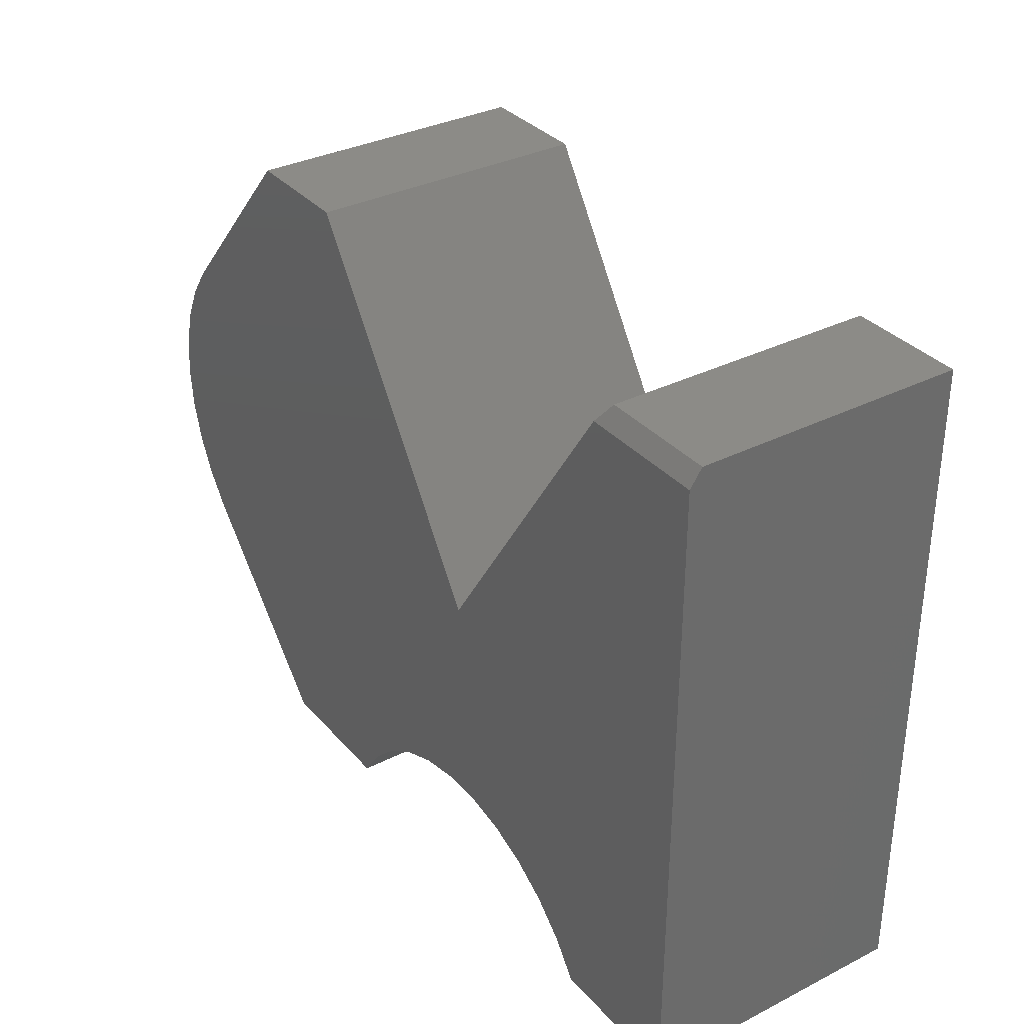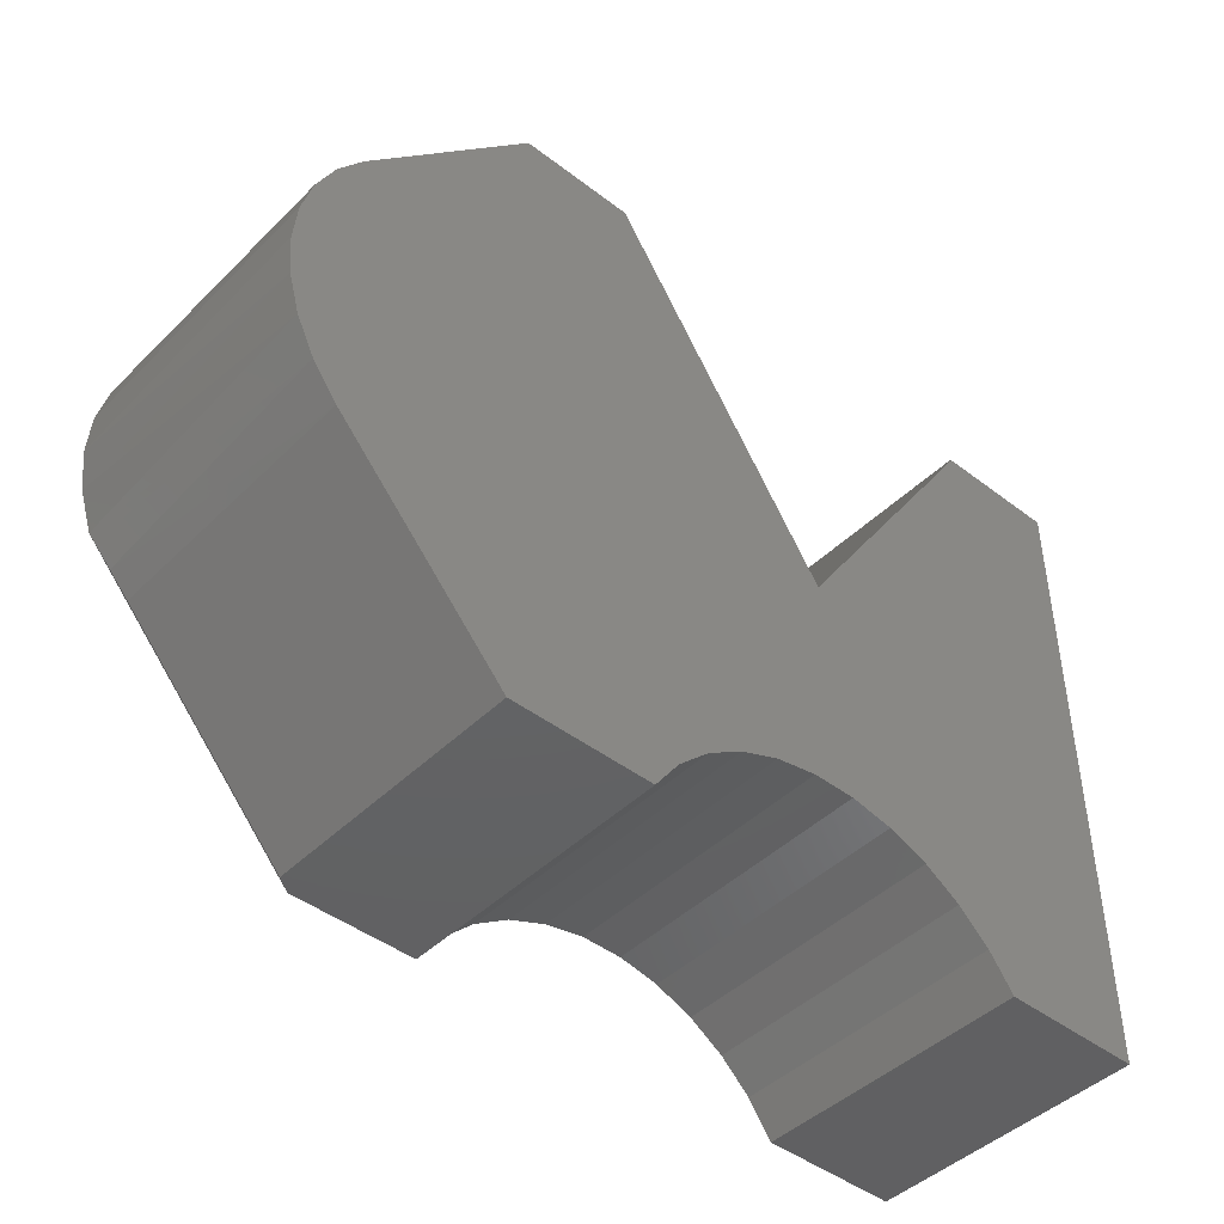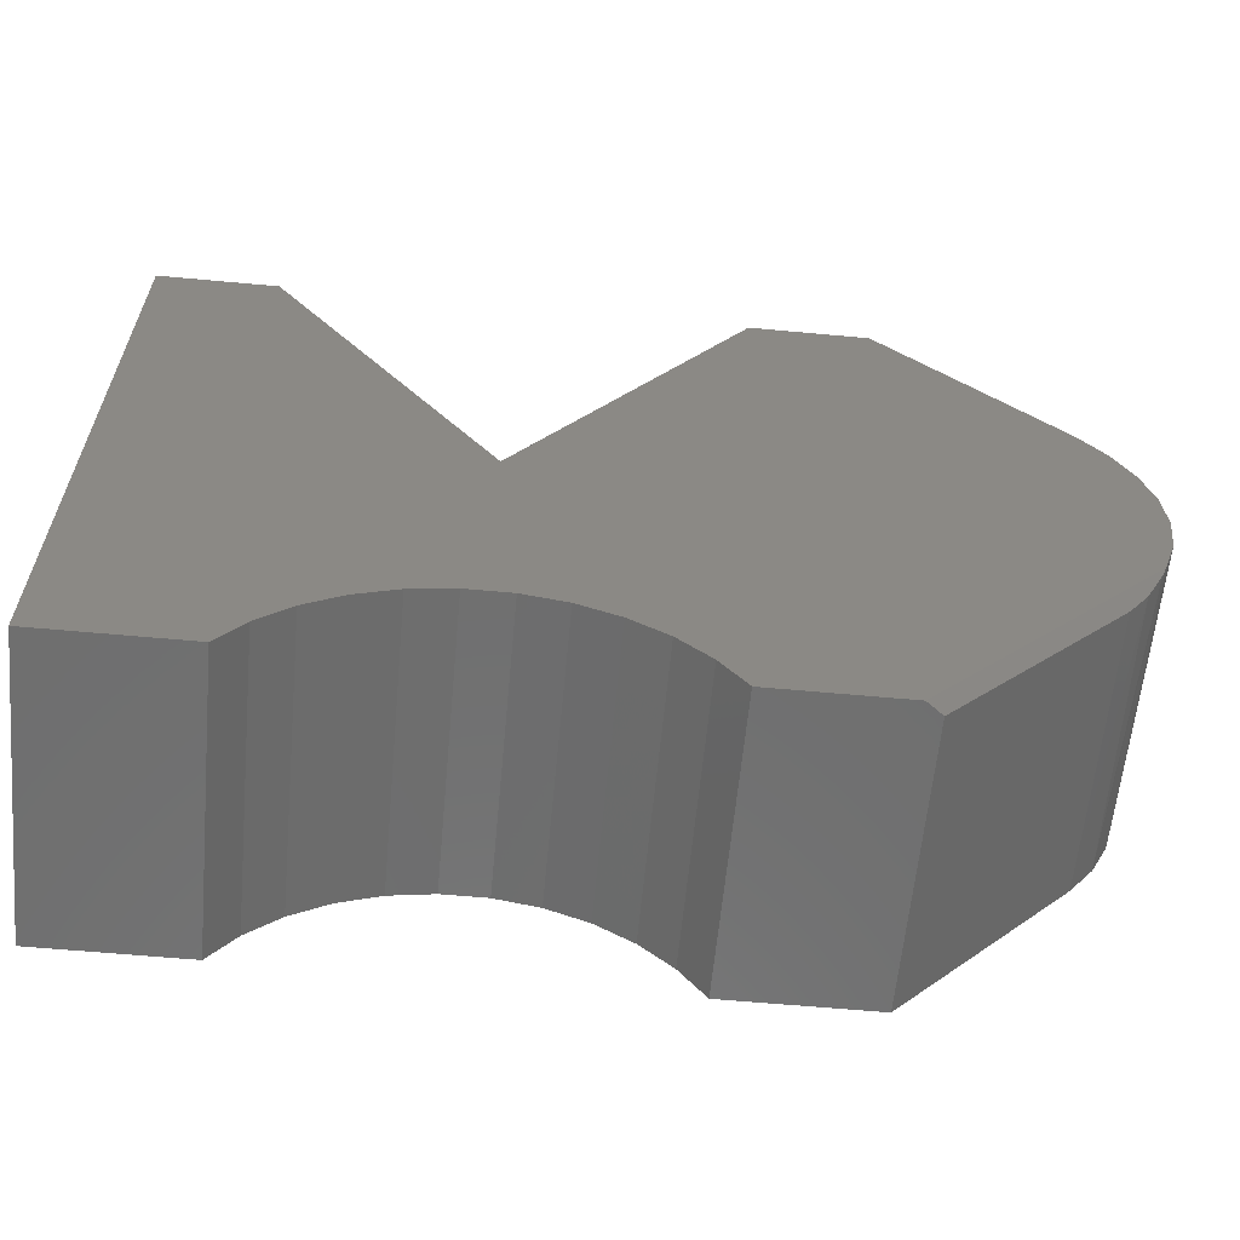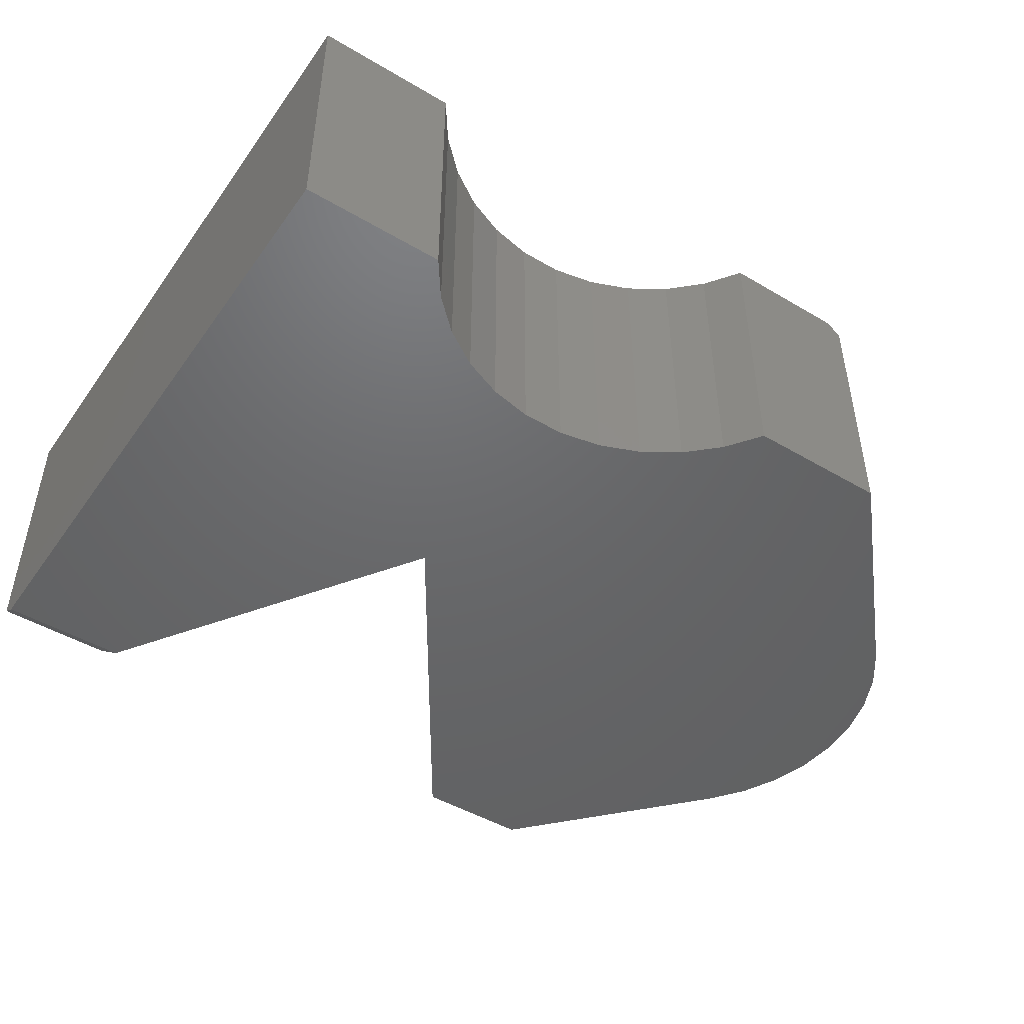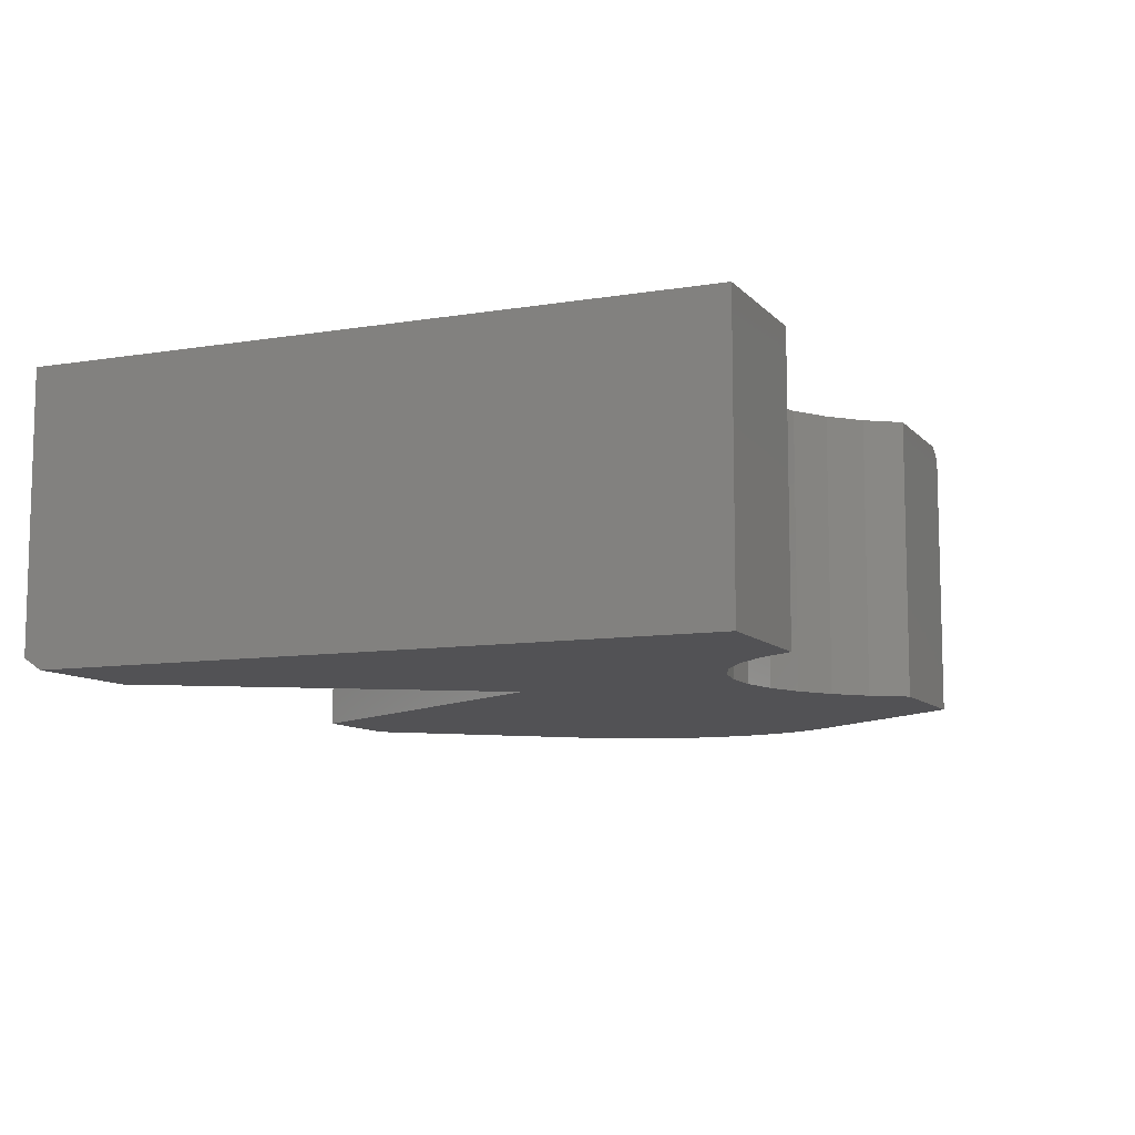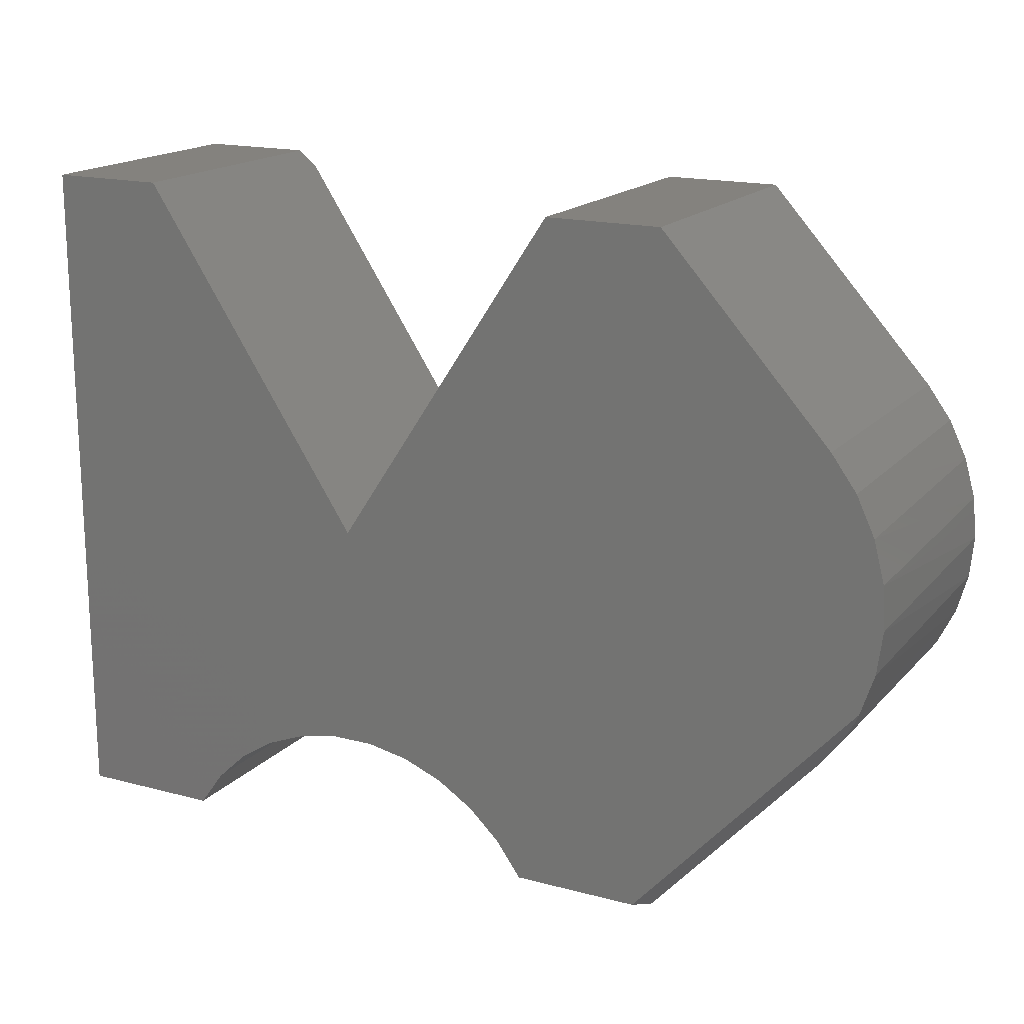
<metadata>
{"format":"stl","ext":"stl","renderer":"f3d","projection":"perspective","resolution":1024,"background":"white","views":[{"elev":33.6,"azim":55.5,"up":"+Z"},{"elev":-44.8,"azim":-41.6,"up":"+Z"},{"elev":-61.0,"azim":174.6,"up":"+Z"},{"elev":-47.3,"azim":146.3,"up":"+Y"},{"elev":-9.4,"azim":113.4,"up":"+Y"},{"elev":17.3,"azim":-152.1,"up":"+Z"}]}
</metadata>
<code>
# stl→obj: 60 verts, 116 faces
v -0.4469 -0.375 -0.4518
v -0.2574 -0.375 -0.4518
v -0.2241 -0.375 -0.4054
v -0.1827 -0.375 -0.3661
v -0.1346 -0.375 -0.3354
v 0.003125 -0.375 -0.001809
v -0.2929 -0.375 0.4482
v -0.4469 -0.375 0.4482
v -0.6719 -0.375 0.1995
v -0.7044 -0.375 0.1552
v -0.7284 -0.375 0.1058
v -0.7432 -0.375 0.0529
v -0.7481 -0.375 -0.001809
v -0.7432 -0.375 -0.05652
v -0.02543 -0.375 -0.3035
v 0.03168 -0.375 -0.3035
v 0.08776 -0.375 -0.3142
v 0.1408 -0.375 -0.3354
v 0.4531 -0.375 -0.4518
v 0.4531 -0.375 0.4248
v 0.2838 -0.375 0.4248
v -0.7284 -0.375 -0.1094
v -0.7044 -0.375 -0.1588
v -0.6719 -0.375 -0.2031
v -0.08151 -0.375 -0.3142
v 0.1889 -0.375 -0.3661
v 0.2304 -0.375 -0.4054
v 0.2637 -0.375 -0.4518
v 0.003125 8.612e-17 -0.001809
v 0.2992 1.44e-16 0.4482
v 0.2992 -0.3594 0.4482
v 0.4531 -0.3594 0.4482
v 0.4531 1.611e-16 0.4482
v 0.4531 1.111e-16 -0.4518
v -0.4258 1.351e-17 -0.4518
v -0.1346 5.512e-17 -0.3354
v -0.1827 4.807e-17 -0.3661
v -0.2241 4.129e-17 -0.4054
v -0.2574 3.221e-17 -0.4518
v 0.1408 8.569e-17 -0.3354
v 0.08776 8.097e-17 -0.3142
v 0.03168 7.534e-17 -0.3035
v -0.7479 -6.541e-18 -0.01217
v -0.7445 -2.967e-18 0.04524
v -0.7302 1.707e-18 0.101
v -0.7057 7.315e-18 0.153
v -0.6719 2.235e-17 0.1995
v -0.4469 6.114e-17 0.4482
v -0.2929 7.823e-17 0.4482
v -0.7225 -9.92e-18 -0.1238
v -0.02543 6.901e-17 -0.3035
v -0.08151 6.218e-17 -0.3142
v 0.2637 9.286e-17 -0.4518
v 0.2304 9.174e-17 -0.4054
v 0.1889 8.932e-17 -0.3661
v -0.7405 -8.887e-18 -0.06921
v -0.6719 -0.01562 -0.2031
v -0.6967 -0.01244 -0.1709
v -0.7167 -0.004089 -0.1364
v -0.4469 -0.01562 -0.4518
f 1 2 3
f 1 3 4
f 1 4 5
f 6 7 8
f 6 8 9
f 6 9 10
f 6 10 11
f 6 11 12
f 6 12 13
f 6 13 14
f 6 14 15
f 6 15 16
f 6 16 17
f 6 17 18
f 6 18 19
f 6 19 20
f 6 20 21
f 15 14 22
f 15 22 23
f 15 23 24
f 24 1 5
f 24 5 25
f 24 25 15
f 19 18 26
f 19 26 27
f 19 27 28
f 29 6 30
f 30 6 21
f 30 21 31
f 32 33 31
f 31 33 30
f 19 34 20
f 20 34 33
f 20 33 32
f 21 20 31
f 31 20 32
f 35 36 37
f 35 37 38
f 35 38 39
f 29 30 33
f 29 33 34
f 29 34 40
f 29 40 41
f 29 41 42
f 29 42 43
f 29 43 44
f 29 44 45
f 29 45 46
f 29 46 47
f 29 47 48
f 29 48 49
f 50 51 52
f 50 52 36
f 50 36 35
f 34 53 54
f 34 54 55
f 34 55 40
f 42 51 50
f 42 50 56
f 42 56 43
f 22 14 56
f 43 56 14
f 14 13 43
f 44 43 13
f 13 12 44
f 45 44 12
f 57 24 58
f 58 24 23
f 58 23 59
f 59 23 50
f 50 23 22
f 50 22 56
f 9 47 10
f 10 47 46
f 10 46 11
f 11 46 45
f 11 45 12
f 39 2 35
f 35 2 1
f 35 1 60
f 57 60 24
f 24 60 1
f 57 58 59
f 57 59 50
f 57 50 35
f 57 35 60
f 48 47 8
f 8 47 9
f 7 49 8
f 8 49 48
f 6 29 7
f 7 29 49
f 28 53 19
f 19 53 34
f 51 25 52
f 52 25 5
f 52 5 36
f 36 5 4
f 36 4 37
f 37 4 3
f 37 3 38
f 38 3 2
f 38 2 39
f 25 51 15
f 15 51 42
f 15 42 16
f 16 42 41
f 16 41 17
f 17 41 40
f 17 40 18
f 18 40 55
f 18 55 26
f 26 55 54
f 26 54 27
f 27 54 53
f 27 53 28

</code>
